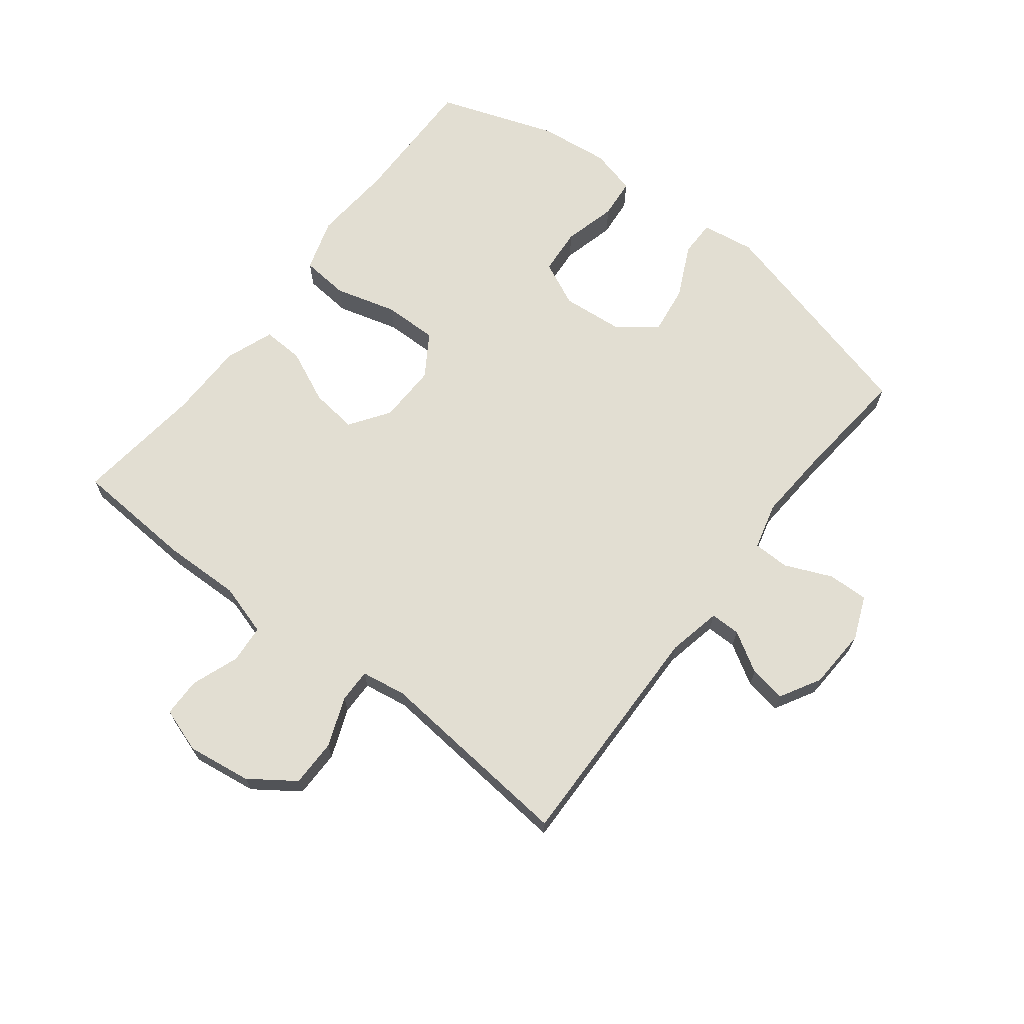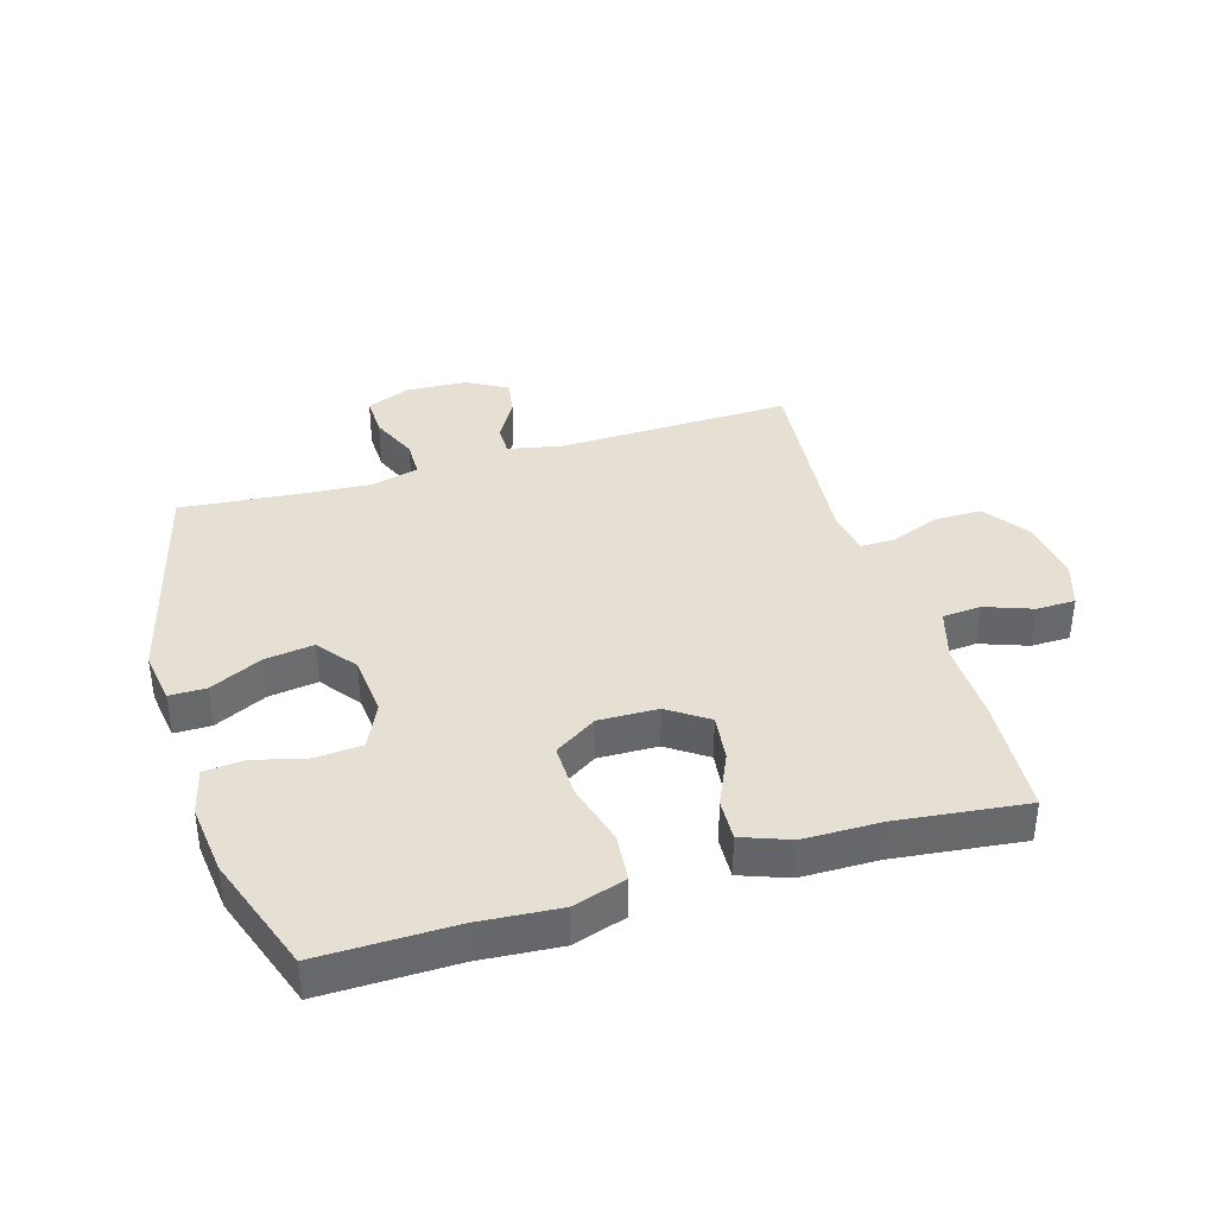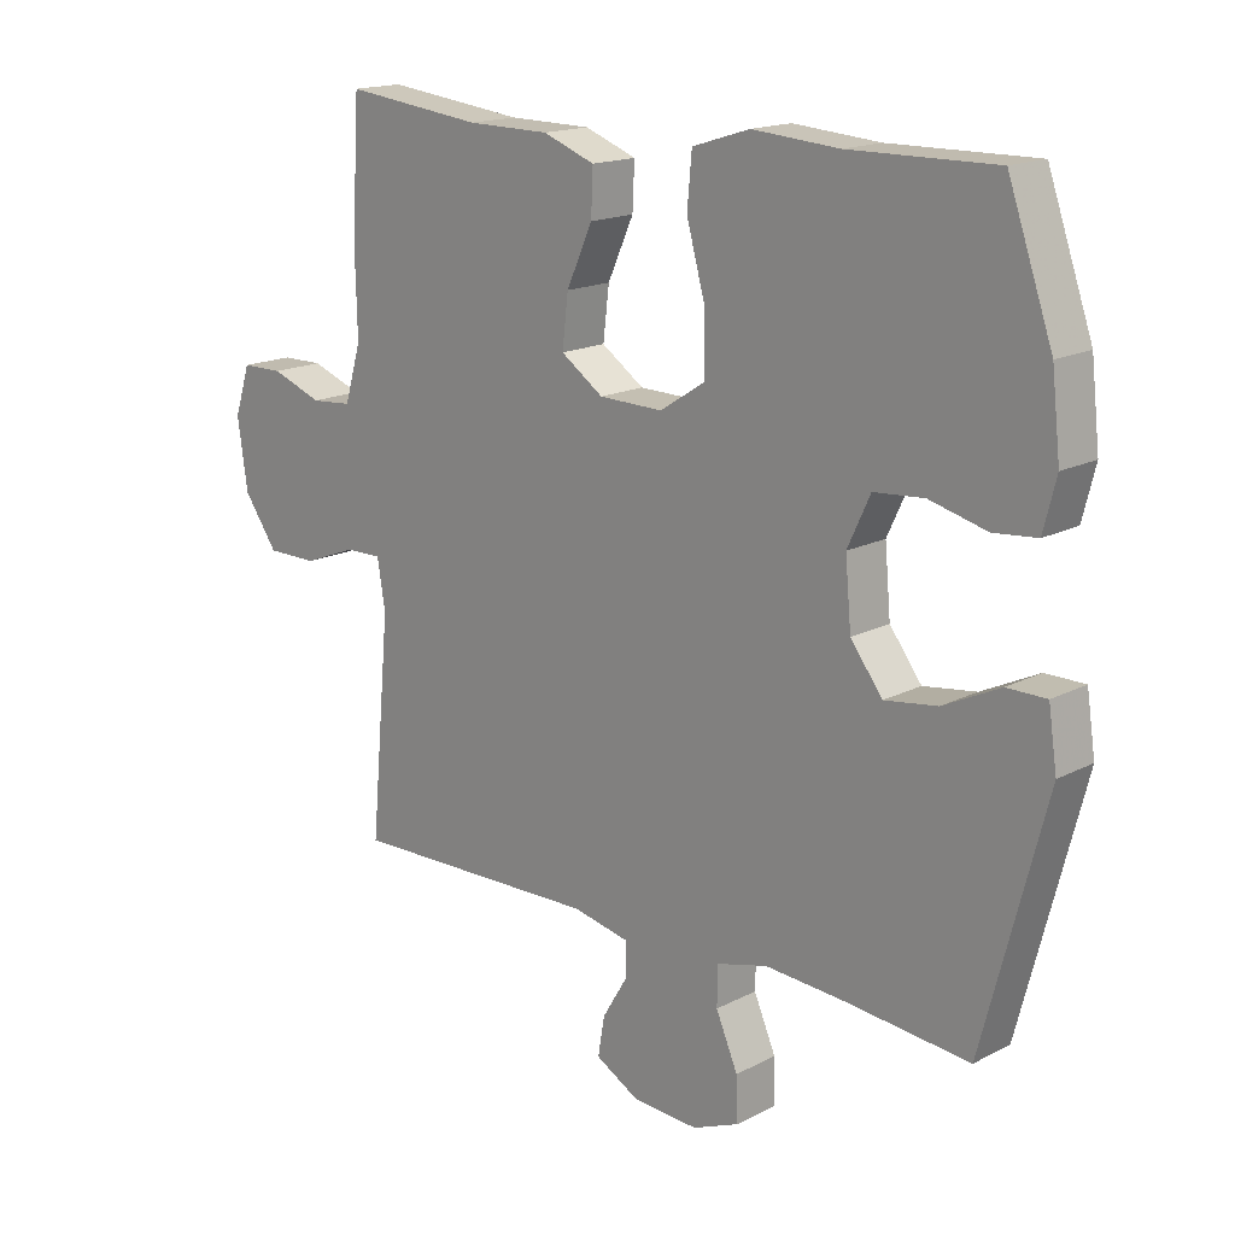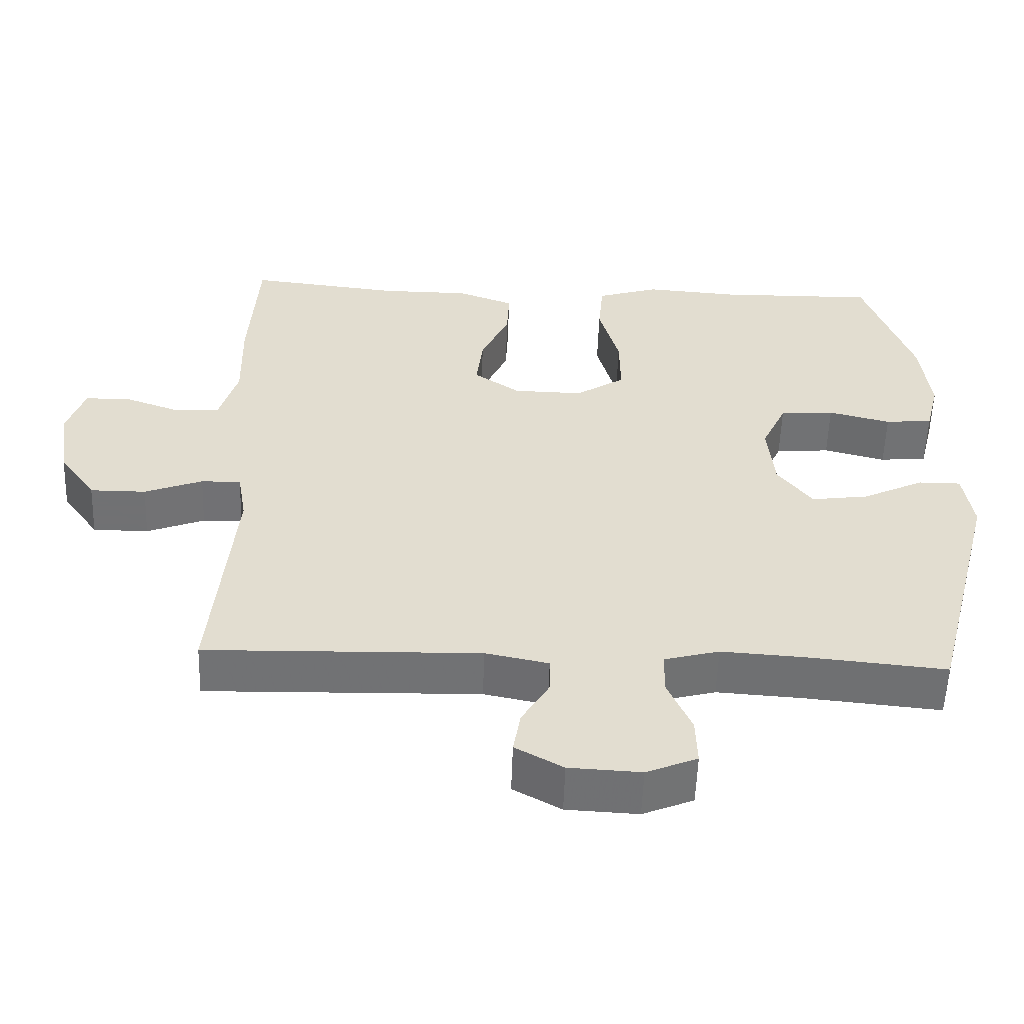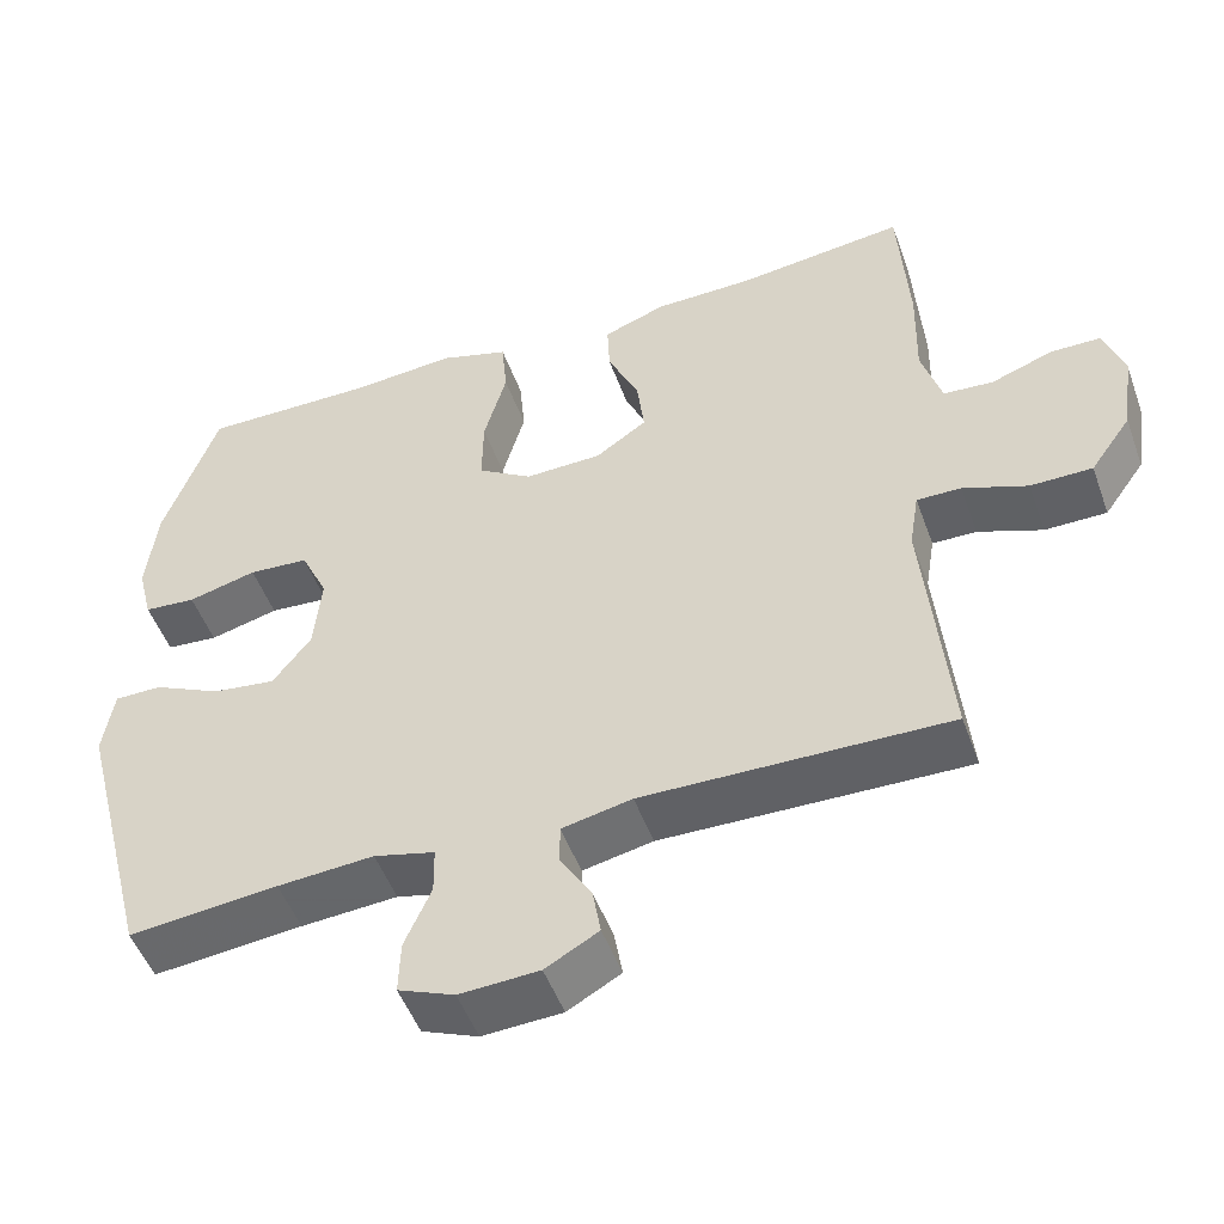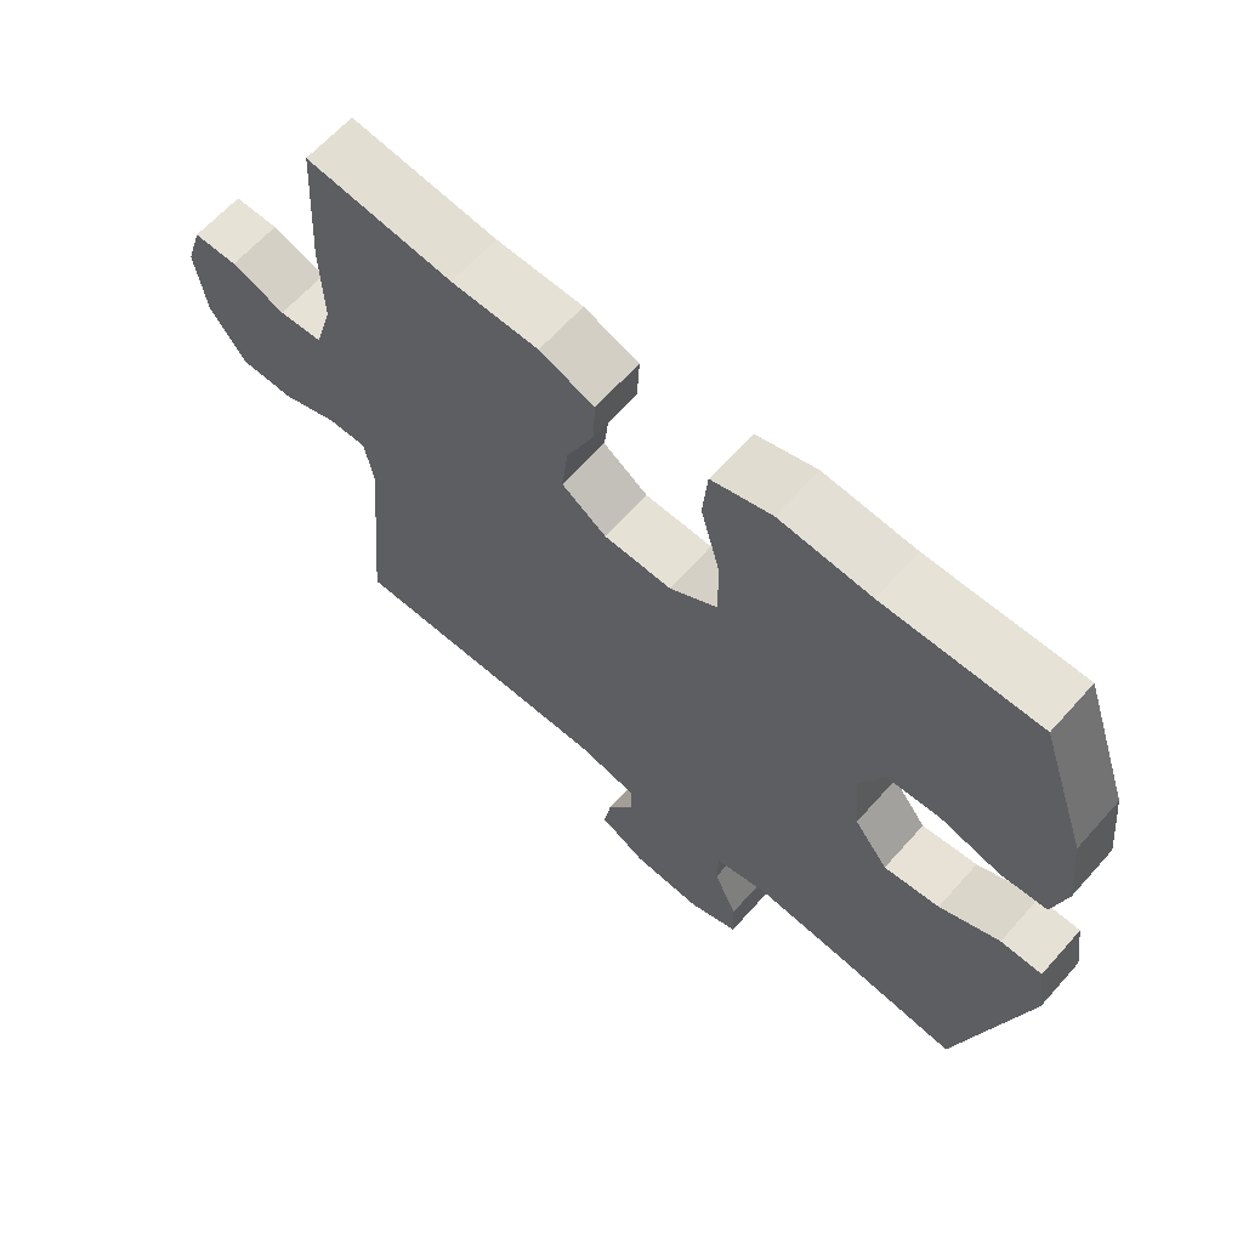
<metadata>
{"format":"obj","ext":"obj","renderer":"f3d","projection":"perspective","resolution":1024,"background":"white","views":[{"elev":67.8,"azim":127.8,"up":"+Y"},{"elev":38.2,"azim":-16.7,"up":"+Y"},{"elev":16.7,"azim":-136.2,"up":"+Z"},{"elev":-55.3,"azim":178.1,"up":"+Z"},{"elev":-50.4,"azim":19.7,"up":"+Z"},{"elev":64.1,"azim":-138.3,"up":"+Z"}]}
</metadata>
<code>
v 0.5 0.07 -0.5
v 0.121 0.07 -0.491
v 0.034 0.07 -0.509
v 0.034 0.07 -0.558
v 0.073 0.07 -0.623
v 0.083 0.07 -0.682
v 0.017 0.07 -0.719
v -0.082 0.07 -0.724
v -0.152 0.07 -0.695
v -0.15 0.07 -0.629
v -0.117 0.07 -0.553
v -0.118 0.07 -0.494
v -0.194 0.07 -0.474
v -0.314 0.07 -0.482
v -0.5 0.07 -0.5
v -0.594 0.07 -0.139
v -0.581 0.07 -0.053
v -0.522 0.07 -0.053
v -0.437 0.07 -0.094
v -0.358 0.07 -0.105
v -0.31 0.07 -0.042
v -0.301 0.07 0.056
v -0.335 0.07 0.129
v -0.41 0.07 0.135
v -0.496 0.07 0.113
v -0.561 0.07 0.119
v -0.58 0.07 0.194
v -0.567 0.07 0.309
v -0.5 0.07 0.5
v -0.282 0.07 0.497
v -0.152 0.07 0.507
v -0.066 0.07 0.48
v -0.059 0.07 0.403
v -0.087 0.07 0.302
v -0.088 0.07 0.215
v -0.02 0.07 0.171
v 0.076 0.07 0.173
v 0.14 0.07 0.217
v 0.131 0.07 0.293
v 0.092 0.07 0.379
v 0.089 0.07 0.446
v 0.167 0.07 0.475
v 0.291 0.07 0.476
v 0.5 0.07 0.5
v 0.512 0.07 0.305
v 0.509 0.07 0.178
v 0.534 0.07 0.094
v 0.596 0.07 0.089
v 0.673 0.07 0.117
v 0.736 0.07 0.116
v 0.76 0.07 0.043
v 0.745 0.07 -0.061
v 0.694 0.07 -0.133
v 0.617 0.07 -0.133
v 0.537 0.07 -0.102
v 0.482 0.07 -0.101
v 0.47 0.07 -0.174
v 0.5 0 -0.5
v 0.121 0 -0.491
v 0.034 0 -0.509
v 0.034 0 -0.558
v 0.073 0 -0.623
v 0.083 0 -0.682
v 0.017 0 -0.719
v -0.082 0 -0.724
v -0.152 0 -0.695
v -0.15 0 -0.629
v -0.117 0 -0.553
v -0.118 0 -0.494
v -0.194 0 -0.474
v -0.314 0 -0.482
v -0.5 0 -0.5
v -0.594 0 -0.139
v -0.581 0 -0.053
v -0.522 0 -0.053
v -0.437 0 -0.094
v -0.358 0 -0.105
v -0.31 0 -0.042
v -0.301 0 0.056
v -0.335 0 0.129
v -0.41 0 0.135
v -0.496 0 0.113
v -0.561 0 0.119
v -0.58 0 0.194
v -0.567 0 0.309
v -0.5 0 0.5
v -0.282 0 0.497
v -0.152 0 0.507
v -0.066 0 0.48
v -0.059 0 0.403
v -0.087 0 0.302
v -0.088 0 0.215
v -0.02 0 0.171
v 0.076 0 0.173
v 0.14 0 0.217
v 0.131 0 0.293
v 0.092 0 0.379
v 0.089 0 0.446
v 0.167 0 0.475
v 0.291 0 0.476
v 0.5 0 0.5
v 0.512 0 0.305
v 0.509 0 0.178
v 0.534 0 0.094
v 0.596 0 0.089
v 0.673 0 0.117
v 0.736 0 0.116
v 0.76 0 0.043
v 0.745 0 -0.061
v 0.694 0 -0.133
v 0.617 0 -0.133
v 0.537 0 -0.102
v 0.482 0 -0.101
v 0.47 0 -0.174
f 53 54 55
f 52 53 55
f 51 52 55
f 50 51 55
f 49 50 55
f 48 49 55
f 47 48 55 56
f 46 47 56
f 46 56 57
f 45 46 57
f 44 45 57
f 43 44 57
f 43 57 1
f 42 43 1
f 41 42 1
f 40 41 1
f 39 40 1
f 32 33 34
f 31 32 34
f 30 31 34
f 29 30 34
f 28 29 34
f 27 28 34
f 26 27 34
f 25 26 34
f 24 25 34
f 23 24 34 35
f 22 23 35 36
f 17 18 19
f 16 17 19
f 15 16 19
f 14 15 19
f 13 14 19 20
f 12 13 20 21
f 9 10 11
f 8 9 11
f 7 8 11
f 6 7 11
f 5 6 11
f 4 5 11
f 3 4 11 12
f 22 36 37
f 21 22 37
f 12 21 37
f 3 12 37
f 2 3 37
f 2 37 38
f 1 2 38
f 1 38 39
f 112 111 110
f 112 110 109
f 112 109 108
f 112 108 107
f 112 107 106
f 112 106 105
f 113 112 105 104
f 113 104 103
f 114 113 103
f 114 103 102
f 114 102 101
f 114 101 100
f 58 114 100
f 58 100 99
f 58 99 98
f 58 98 97
f 58 97 96
f 91 90 89
f 91 89 88
f 91 88 87
f 91 87 86
f 91 86 85
f 91 85 84
f 91 84 83
f 91 83 82
f 91 82 81
f 92 91 81 80
f 93 92 80 79
f 76 75 74
f 76 74 73
f 76 73 72
f 76 72 71
f 77 76 71 70
f 78 77 70 69
f 68 67 66
f 68 66 65
f 68 65 64
f 68 64 63
f 68 63 62
f 68 62 61
f 69 68 61 60
f 94 93 79
f 94 79 78
f 94 78 69
f 94 69 60
f 94 60 59
f 95 94 59
f 95 59 58
f 96 95 58
f 1 58 59 2
f 2 59 60 3
f 3 60 61 4
f 4 61 62 5
f 5 62 63 6
f 6 63 64 7
f 7 64 65 8
f 8 65 66 9
f 9 66 67 10
f 10 67 68 11
f 11 68 69 12
f 12 69 70 13
f 13 70 71 14
f 14 71 72 15
f 15 72 73 16
f 16 73 74 17
f 17 74 75 18
f 18 75 76 19
f 19 76 77 20
f 20 77 78 21
f 21 78 79 22
f 22 79 80 23
f 23 80 81 24
f 24 81 82 25
f 25 82 83 26
f 26 83 84 27
f 27 84 85 28
f 28 85 86 29
f 29 86 87 30
f 30 87 88 31
f 31 88 89 32
f 32 89 90 33
f 33 90 91 34
f 34 91 92 35
f 35 92 93 36
f 36 93 94 37
f 37 94 95 38
f 38 95 96 39
f 39 96 97 40
f 40 97 98 41
f 41 98 99 42
f 42 99 100 43
f 43 100 101 44
f 44 101 102 45
f 45 102 103 46
f 46 103 104 47
f 47 104 105 48
f 48 105 106 49
f 49 106 107 50
f 50 107 108 51
f 51 108 109 52
f 52 109 110 53
f 53 110 111 54
f 54 111 112 55
f 55 112 113 56
f 56 113 114 57
f 57 114 58 1

</code>
